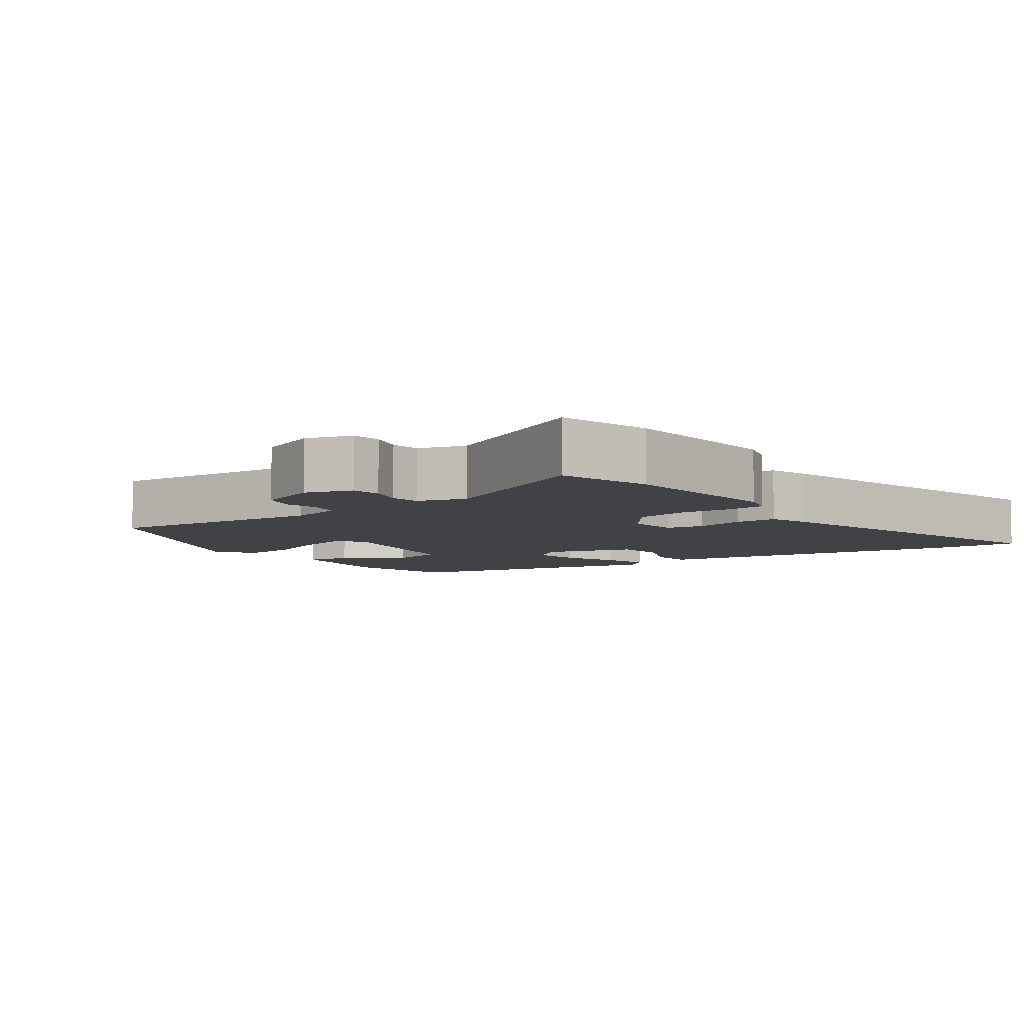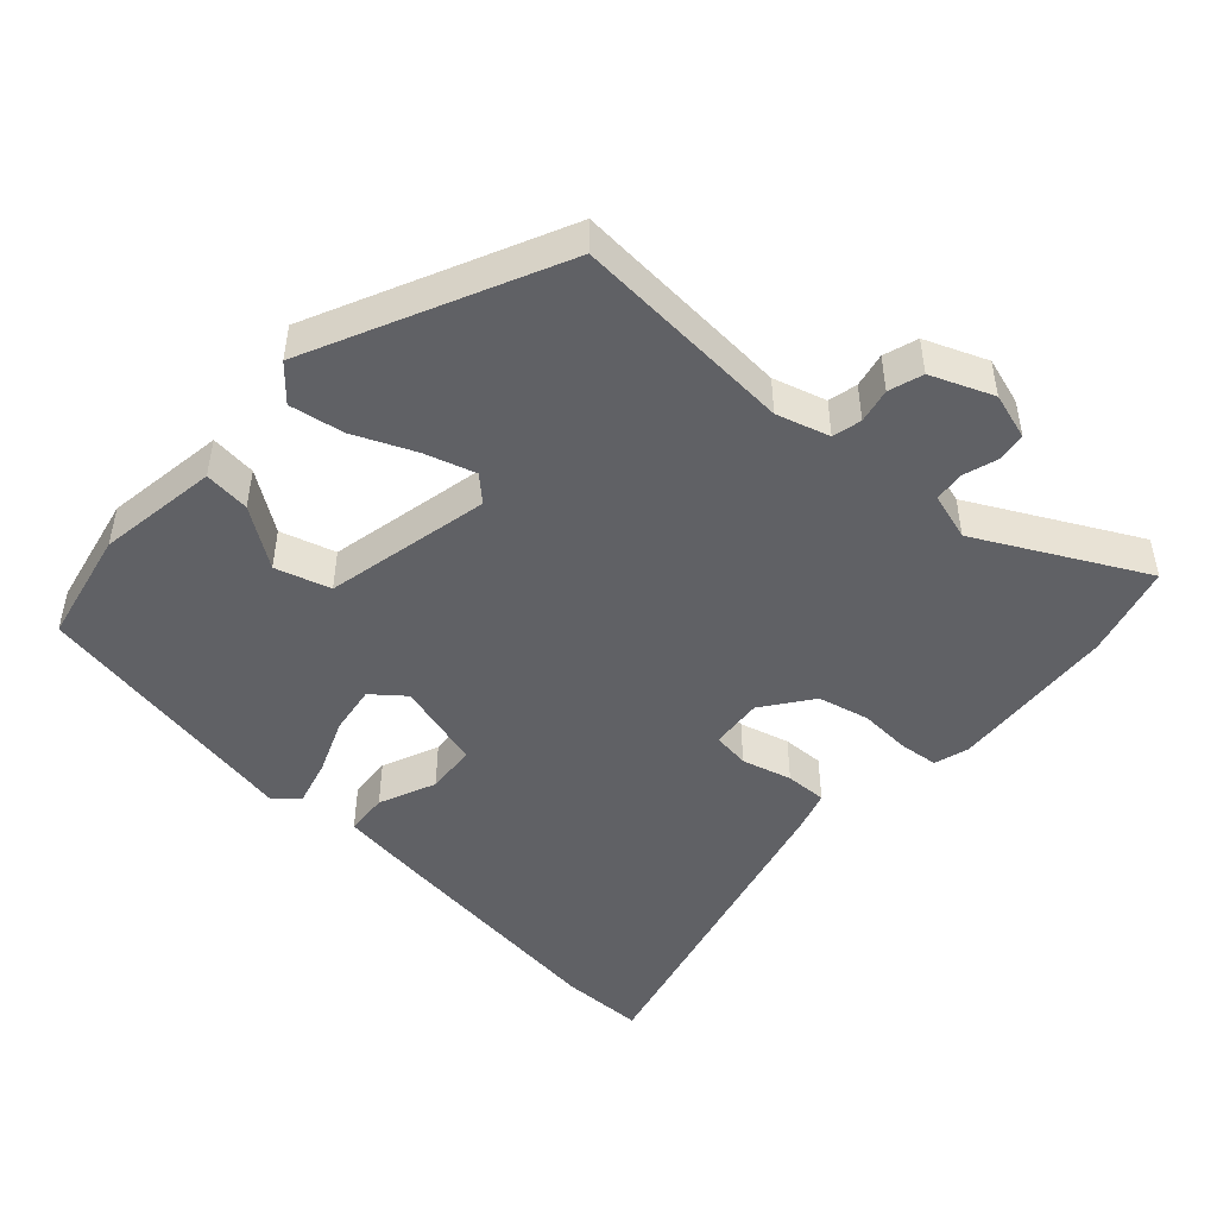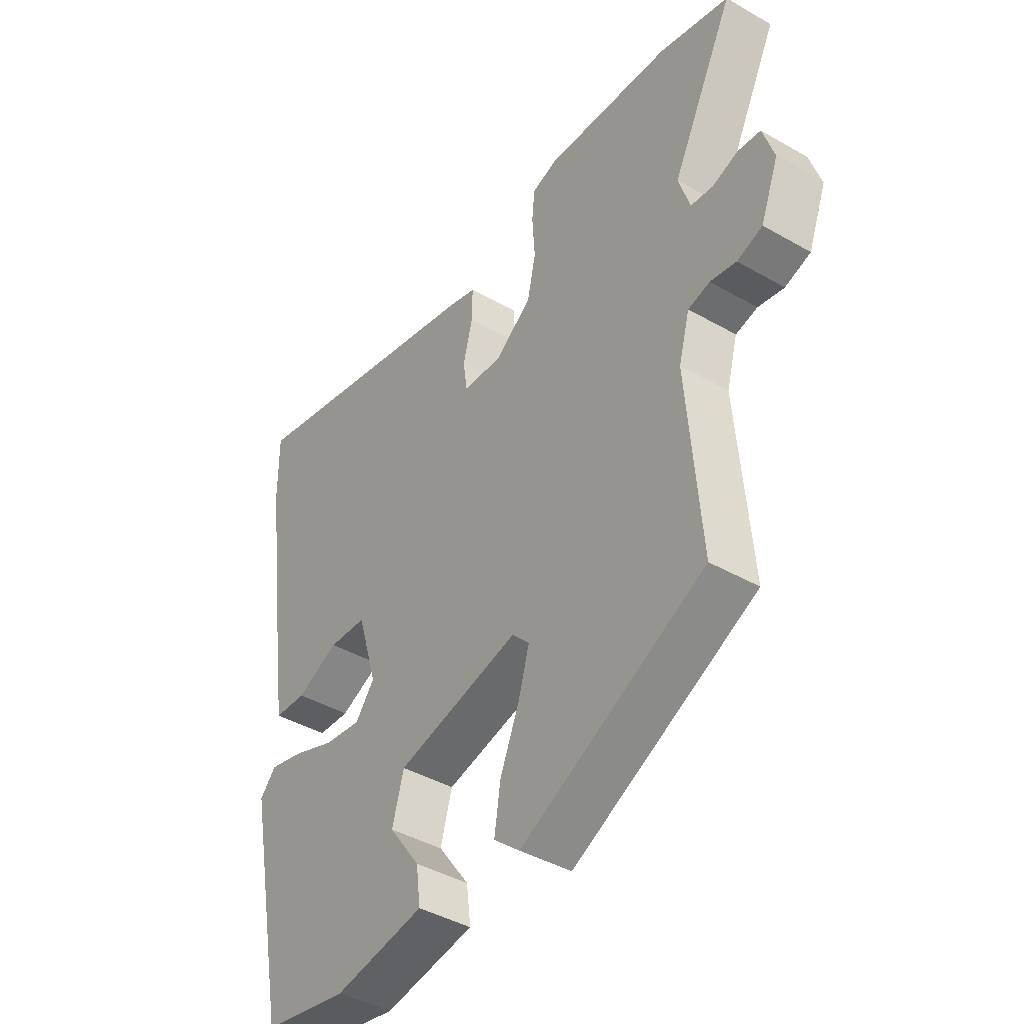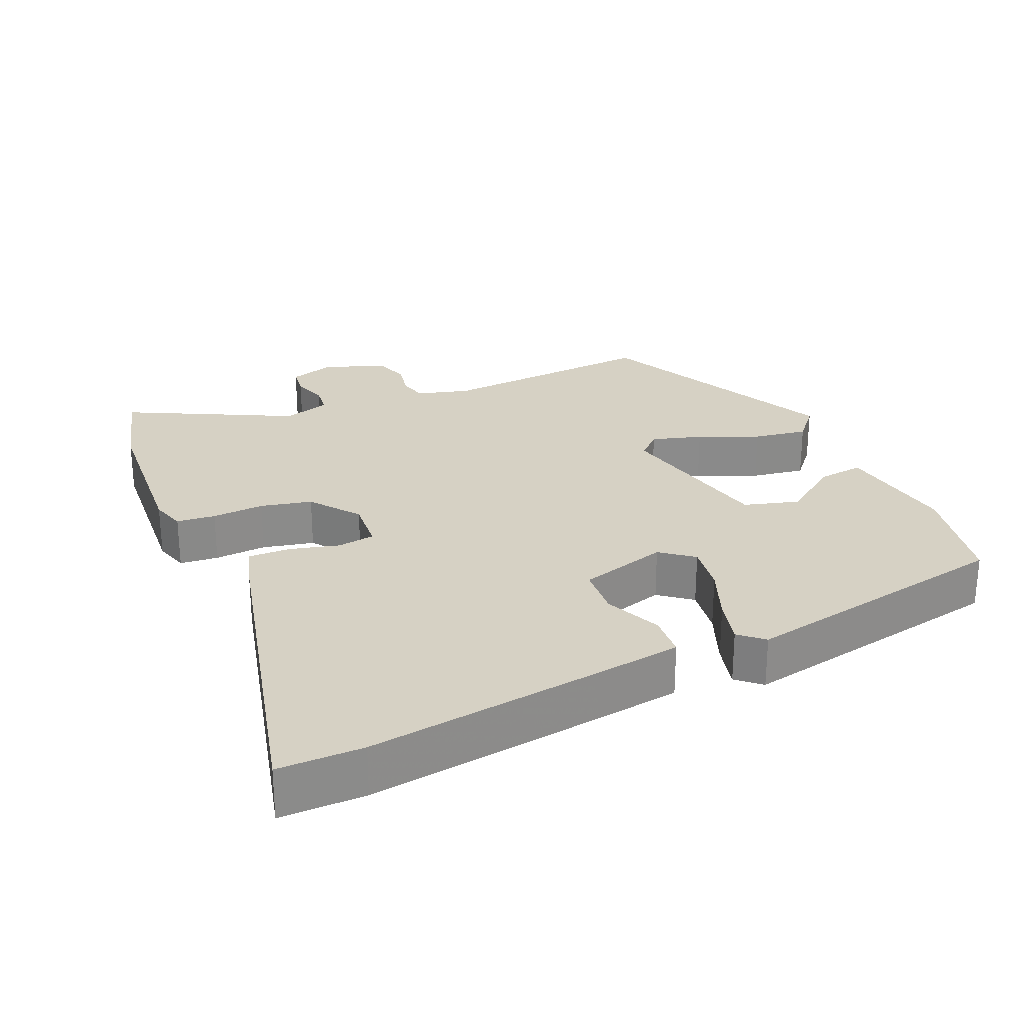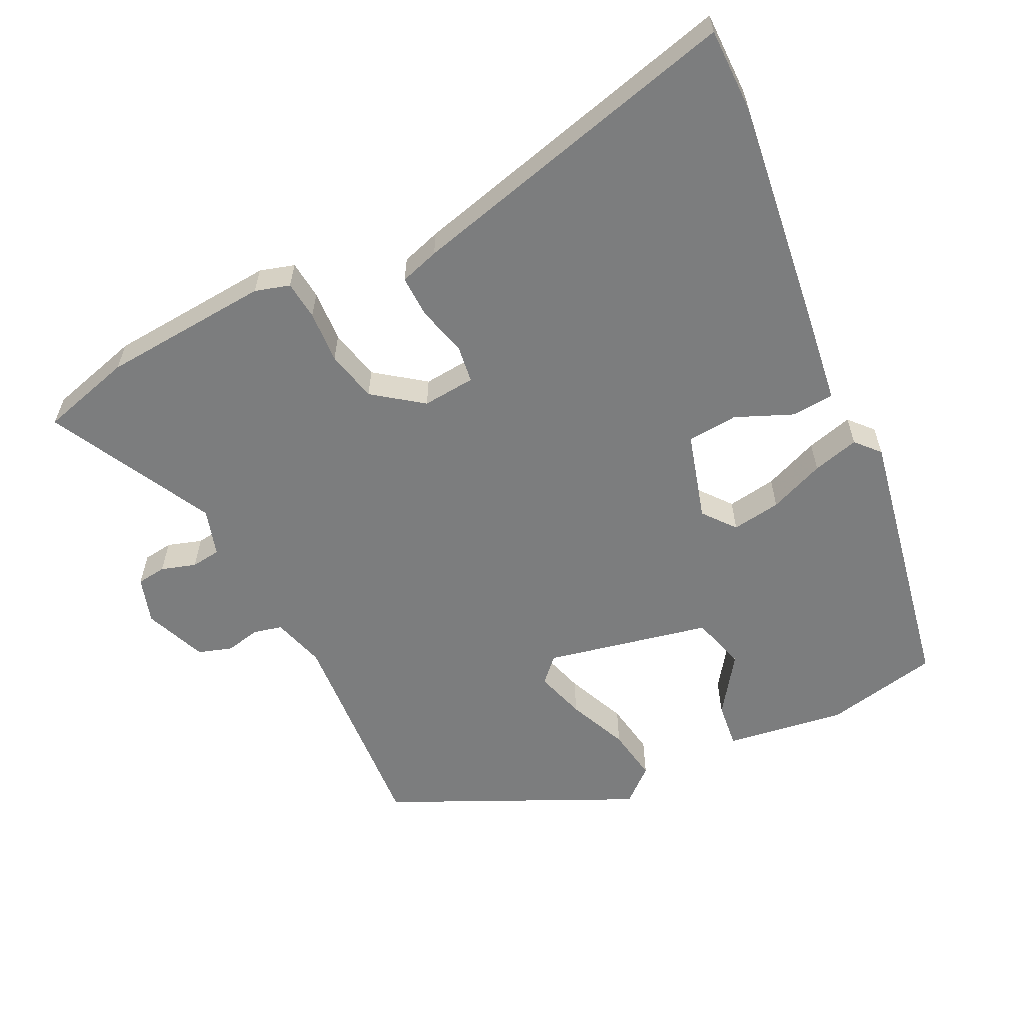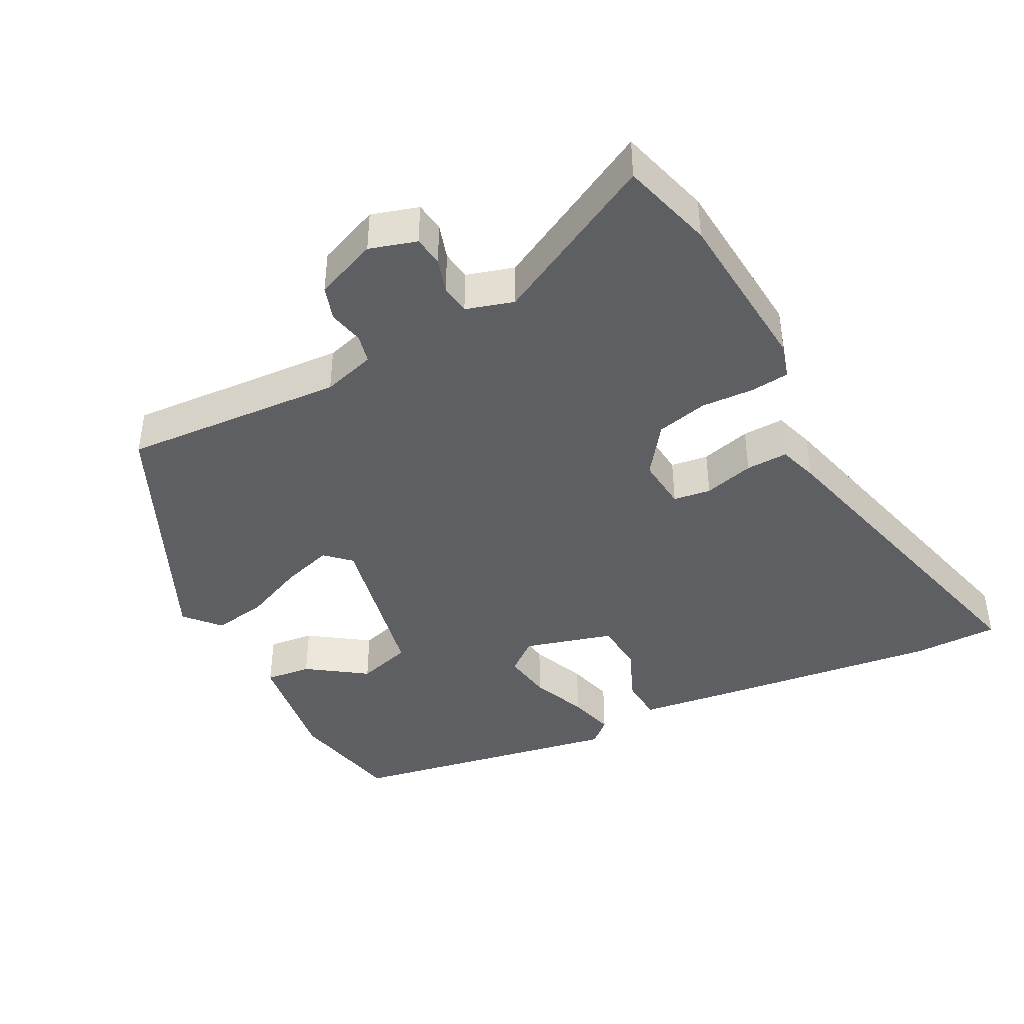
<metadata>
{"format":"obj","ext":"obj","renderer":"f3d","projection":"perspective","resolution":1024,"background":"white","views":[{"elev":-6.5,"azim":-53.7,"up":"+Y"},{"elev":-47.5,"azim":-131.6,"up":"+Y"},{"elev":-42.1,"azim":-124.6,"up":"+Z"},{"elev":26.6,"azim":66.6,"up":"+Y"},{"elev":-59.0,"azim":26.6,"up":"+Y"},{"elev":-42.0,"azim":-61.6,"up":"+Y"}]}
</metadata>
<code>
v 0.501 0.07 0.577
v 0.5 0.07 0.457
v 0.454 0.07 0.124
v 0.436 0.07 0.002
v 0.375 0.07 -0.002
v 0.295 0.07 0.033
v 0.223 0.07 0.028
v 0.186 0.07 -0.097
v 0.222 0.07 -0.143
v 0.292 0.07 -0.133
v 0.371 0.07 -0.102
v 0.437 0.07 -0.085
v 0.467 0.07 -0.119
v 0.39 0.07 -0.508
v 0.228 0.07 -0.54
v 0.057 0.07 -0.513
v 0.065 0.07 -0.448
v 0.124 0.07 -0.366
v 0.102 0.07 -0.288
v -0.131 0.07 -0.236
v -0.164 0.07 -0.27
v -0.143 0.07 -0.342
v -0.107 0.07 -0.428
v -0.095 0.07 -0.505
v -0.144 0.07 -0.547
v -0.491 0.07 -0.38
v -0.466 0.07 -0.067
v -0.487 0.07 0.008
v -0.528 0.07 0.018
v -0.577 0.07 0.008
v -0.625 0.07 0.024
v -0.659 0.07 0.112
v -0.638 0.07 0.178
v -0.596 0.07 0.183
v -0.547 0.07 0.167
v -0.505 0.07 0.172
v -0.484 0.07 0.239
v -0.602 0.07 0.473
v -0.471 0.07 0.508
v -0.232 0.07 0.524
v -0.183 0.07 0.509
v -0.178 0.07 0.454
v -0.183 0.07 0.38
v -0.167 0.07 0.307
v -0.098 0.07 0.255
v -0.023 0.07 0.261
v -0.015 0.07 0.314
v -0.033 0.07 0.385
v -0.034 0.07 0.444
v 0.022 0.07 0.461
v 0.501 0 0.577
v 0.5 0 0.457
v 0.454 0 0.124
v 0.436 0 0.002
v 0.375 0 -0.002
v 0.295 0 0.033
v 0.223 0 0.028
v 0.186 0 -0.097
v 0.222 0 -0.143
v 0.292 0 -0.133
v 0.371 0 -0.102
v 0.437 0 -0.085
v 0.467 0 -0.119
v 0.39 0 -0.508
v 0.228 0 -0.54
v 0.057 0 -0.513
v 0.065 0 -0.448
v 0.124 0 -0.366
v 0.102 0 -0.288
v -0.131 0 -0.236
v -0.164 0 -0.27
v -0.143 0 -0.342
v -0.107 0 -0.428
v -0.095 0 -0.505
v -0.144 0 -0.547
v -0.491 0 -0.38
v -0.466 0 -0.067
v -0.487 0 0.008
v -0.528 0 0.018
v -0.577 0 0.008
v -0.625 0 0.024
v -0.659 0 0.112
v -0.638 0 0.178
v -0.596 0 0.183
v -0.547 0 0.167
v -0.505 0 0.172
v -0.484 0 0.239
v -0.602 0 0.473
v -0.471 0 0.508
v -0.232 0 0.524
v -0.183 0 0.509
v -0.178 0 0.454
v -0.183 0 0.38
v -0.167 0 0.307
v -0.098 0 0.255
v -0.023 0 0.261
v -0.015 0 0.314
v -0.033 0 0.385
v -0.034 0 0.444
v 0.022 0 0.461
f 47 48 49 50
f 46 47 50 1
f 40 41 42 43
f 40 43 44
f 37 38 39 40
f 36 37 40 44
f 32 33 34 35
f 32 35 36
f 29 30 31 32
f 28 29 32 36
f 27 28 36 44
f 22 23 24 25
f 21 22 25 26
f 20 21 26 27
f 15 16 17 18
f 15 18 19
f 14 15 19
f 13 14 19
f 10 11 12 13
f 9 10 13 19
f 8 9 19 20
f 3 4 5 6
f 3 6 7
f 46 1 2 3
f 45 46 3 7
f 27 44 45
f 20 27 45
f 7 8 20 45
f 100 99 98 97
f 51 100 97 96
f 93 92 91 90
f 94 93 90
f 90 89 88 87
f 94 90 87 86
f 85 84 83 82
f 86 85 82
f 82 81 80 79
f 86 82 79 78
f 94 86 78 77
f 75 74 73 72
f 76 75 72 71
f 77 76 71 70
f 68 67 66 65
f 69 68 65
f 69 65 64
f 69 64 63
f 63 62 61 60
f 69 63 60 59
f 70 69 59 58
f 56 55 54 53
f 57 56 53
f 53 52 51 96
f 57 53 96 95
f 95 94 77
f 95 77 70
f 95 70 58 57
f 1 51 52 2
f 2 52 53 3
f 3 53 54 4
f 4 54 55 5
f 5 55 56 6
f 6 56 57 7
f 7 57 58 8
f 8 58 59 9
f 9 59 60 10
f 10 60 61 11
f 11 61 62 12
f 12 62 63 13
f 13 63 64 14
f 14 64 65 15
f 15 65 66 16
f 16 66 67 17
f 17 67 68 18
f 18 68 69 19
f 19 69 70 20
f 20 70 71 21
f 21 71 72 22
f 22 72 73 23
f 23 73 74 24
f 24 74 75 25
f 25 75 76 26
f 26 76 77 27
f 27 77 78 28
f 28 78 79 29
f 29 79 80 30
f 30 80 81 31
f 31 81 82 32
f 32 82 83 33
f 33 83 84 34
f 34 84 85 35
f 35 85 86 36
f 36 86 87 37
f 37 87 88 38
f 38 88 89 39
f 39 89 90 40
f 40 90 91 41
f 41 91 92 42
f 42 92 93 43
f 43 93 94 44
f 44 94 95 45
f 45 95 96 46
f 46 96 97 47
f 47 97 98 48
f 48 98 99 49
f 49 99 100 50
f 50 100 51 1

</code>
